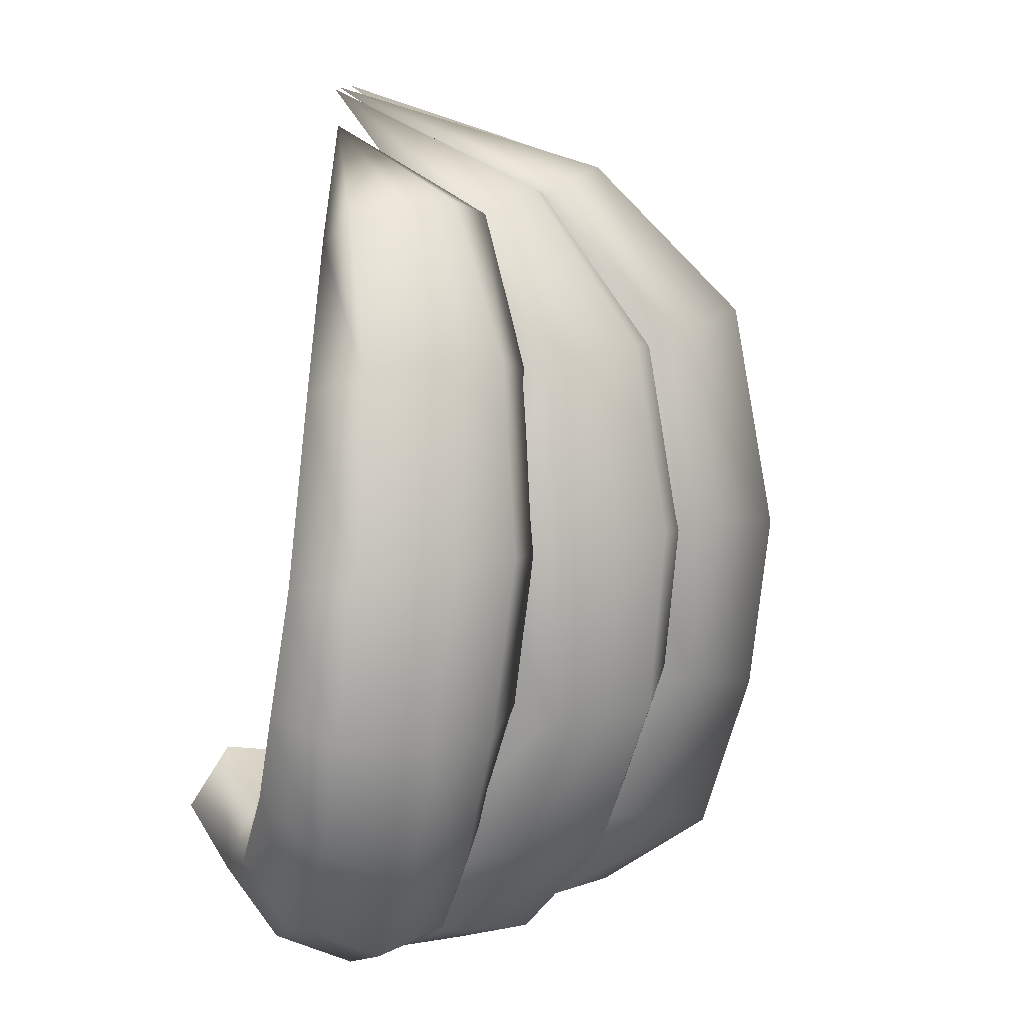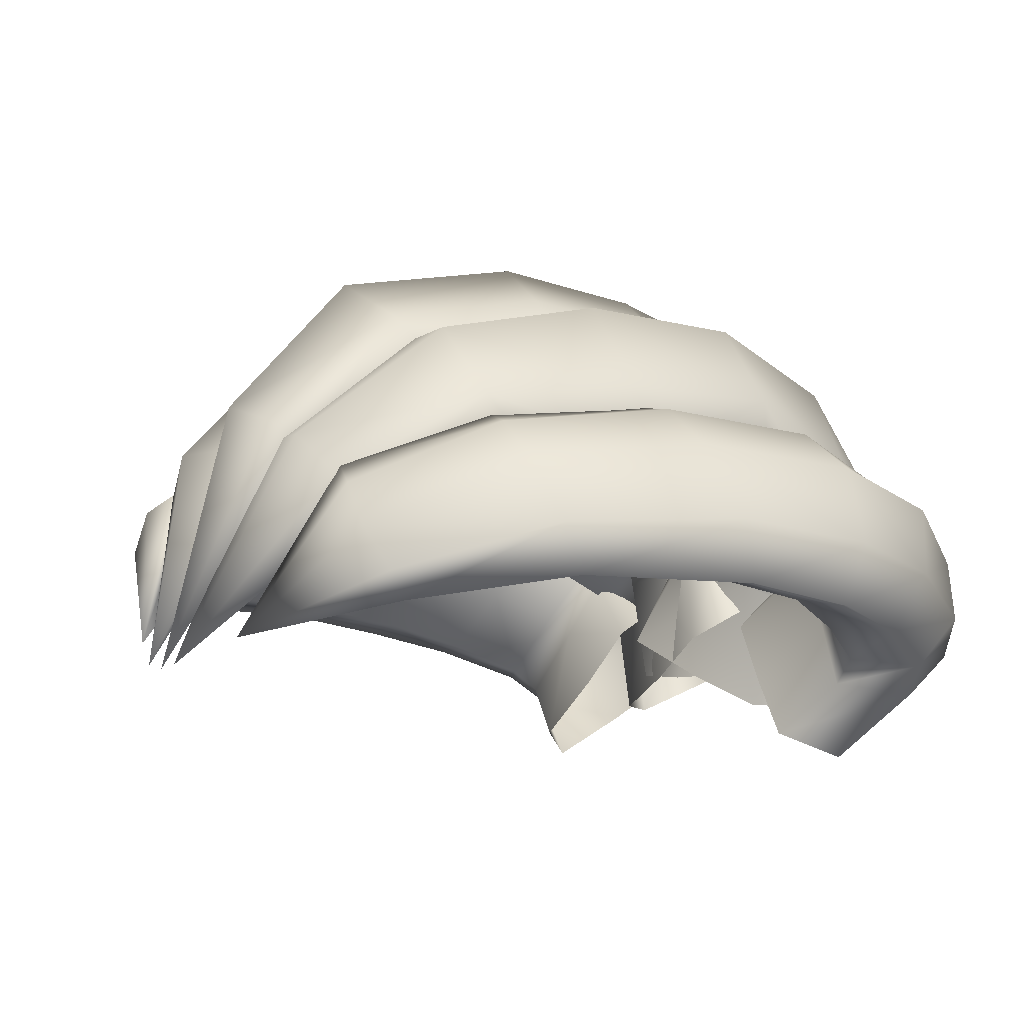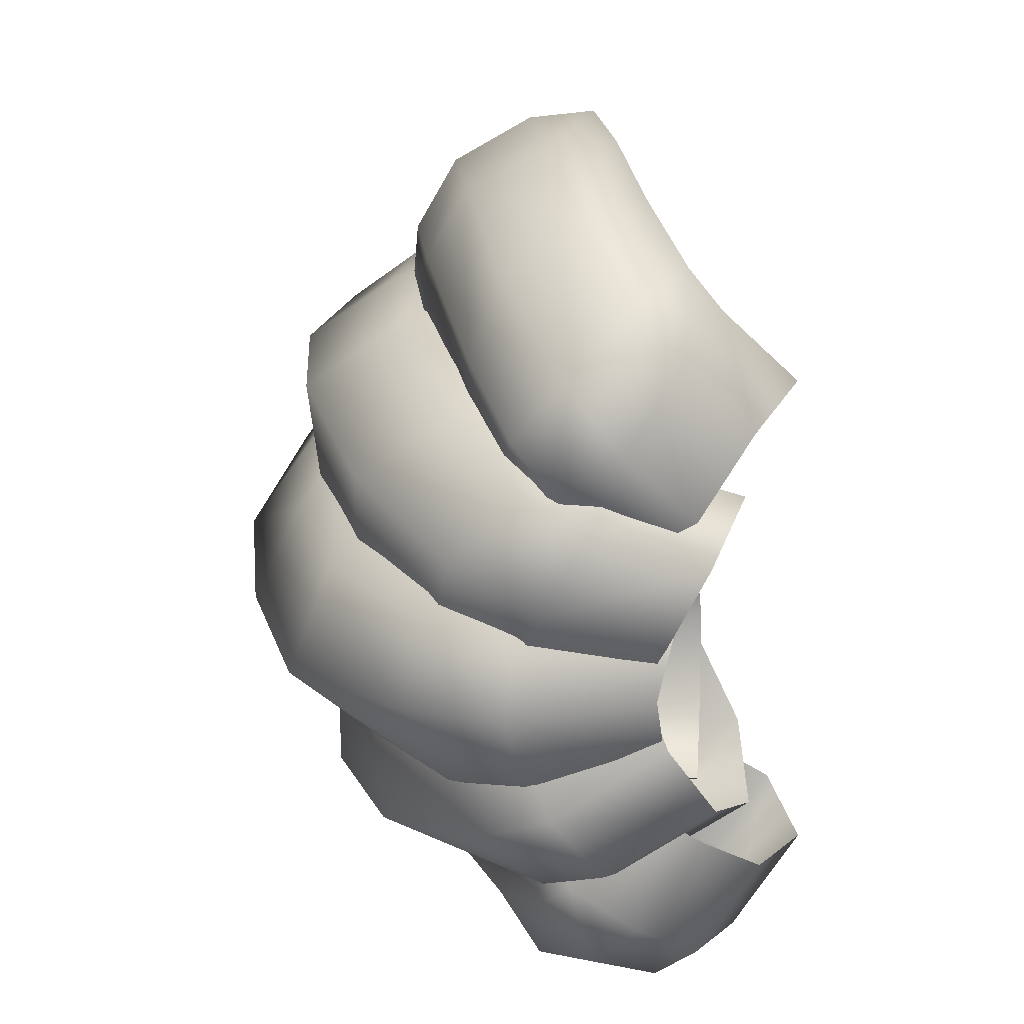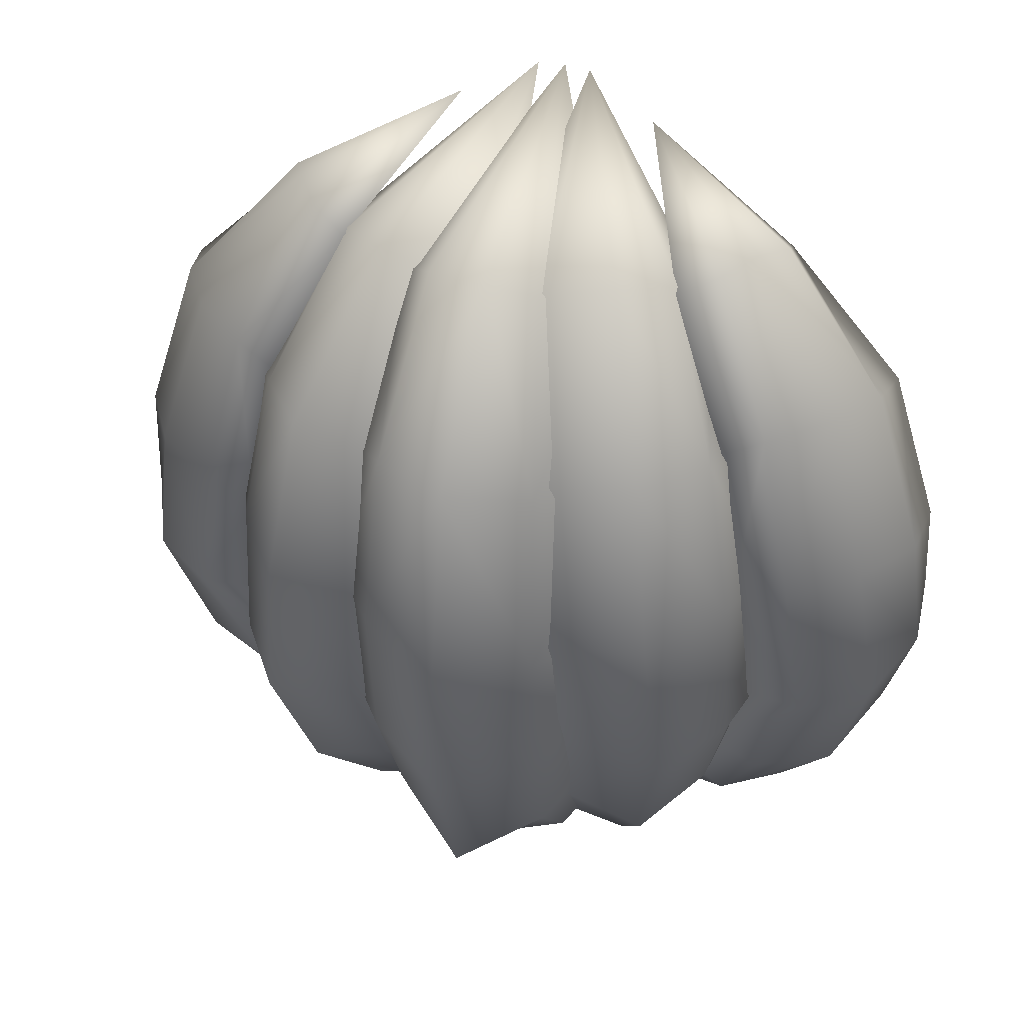
<metadata>
{"format":"obj","ext":"obj","renderer":"f3d","projection":"perspective","resolution":1024,"background":"white","views":[{"elev":13.8,"azim":-76.1,"up":"+Y"},{"elev":-5.3,"azim":-126.7,"up":"+Z"},{"elev":-64.3,"azim":92.9,"up":"+Y"},{"elev":42.6,"azim":16.7,"up":"+Y"}]}
</metadata>
<code>
g default
v -0.03701 -0.1177 0.2031
v -0.03701 -0.08385 0.1538
v 0.03688 -0.1099 0.2153
v 0.04077 -0.0639 0.1639
v 0 0.204 0.06186
v -0.02657 0.1665 0.1727
v -0.02657 0.1519 0.1579
v 0.02941 0.1448 0.1484
v 0.01893 0.1588 0.1666
v 0 -0.131 0.2337
v 0 -0.07506 0.1635
v 0.0007 0.1519 0.1571
v 0.0007 0.171 0.1809
v -0.0585 -0.1021 0.1697
v 0.0635 -0.07533 0.1916
v 0.0464 0.1513 0.1564
v -0.0414 0.1578 0.1617
v 0.03688 0.0116 0.2345
v 0 0.0142 0.2619
v -0.03701 0.02497 0.2403
v -0.0585 0.02213 0.2125
v -0.03701 0.0198 0.1963
v 0 0.01803 0.1987
v 0.04077 0.01066 0.1835
v 0.0635 0.01312 0.2068
v 0.03194 -0.1554 0.0741
v 0 -0.1684 0.08451
v -0.03701 -0.164 0.08107
v -0.0585 -0.1325 0.06725
v -0.03701 -0.1029 0.0637
v 0 -0.09528 0.06204
v 0.02948 -0.09865 0.06366
v 0.0522 -0.1227 0.07203
v 0.03194 -0.173 0.1403
v 0 -0.181 0.1444
v -0.03207 -0.1744 0.1393
v -0.0585 -0.1431 0.1272
v -0.03701 -0.114 0.1227
v 0 -0.1082 0.1189
v 0.04077 -0.09889 0.1126
v 0.0635 -0.1237 0.1348
v 0 -0.0615 0.254
v 0.03688 -0.05167 0.2328
v 0.0635 -0.03284 0.2104
v 0.04077 -0.0276 0.1891
v 0 -0.03025 0.1972
v -0.03701 -0.03341 0.1929
v -0.0585 -0.04257 0.2072
v -0.03701 -0.04999 0.2327
v 0.03688 -0.1572 0.1767
v 0 -0.1645 0.1878
v -0.03701 -0.1597 0.1697
v -0.0585 -0.1341 0.1463
v -0.03701 -0.1094 0.1357
v 0 -0.1036 0.1388
v 0.04077 -0.09435 0.1361
v 0.0635 -0.1134 0.1617
v 0.000252 0.1097 0.244
v 0.03279 0.09549 0.2208
v 0.05735 0.08854 0.2006
v 0.03669 0.08028 0.1836
v 0.000252 0.08671 0.1968
v -0.03325 0.08543 0.1949
v -0.05235 0.09378 0.2046
v -0.03325 0.1043 0.2253
v -0.1024 -0.1177 0.1606
v -0.08331 -0.08385 0.1207
v -0.03703 -0.09894 0.2041
v -0.01705 -0.0639 0.1624
v -0.01148 0.204 0.06355
v -0.07197 0.1604 0.1457
v -0.06514 0.1465 0.1341
v -0.01045 0.1453 0.1502
v -0.01853 0.1589 0.1645
v -0.08091 -0.1168 0.2013
v -0.05368 -0.07506 0.1445
v -0.04026 0.1492 0.145
v -0.05089 0.1671 0.1637
v -0.111 -0.1021 0.1287
v -0.007332 -0.07533 0.1947
v 0.001265 0.153 0.1637
v -0.08044 0.1508 0.1307
v -0.03942 0.01769 0.2279
v -0.08525 0.02838 0.2295
v -0.1115 0.02497 0.1905
v -0.1238 0.02213 0.1603
v -0.09693 0.0198 0.1522
v -0.06435 0.01803 0.1745
v -0.02254 0.01066 0.1835
v -0.009769 0.01312 0.2162
v 0.01508 -0.1457 0.09538
v -0.02302 -0.1684 0.08054
v -0.05506 -0.164 0.06176
v -0.07125 -0.1325 0.04581
v -0.04832 -0.1029 0.0477
v -0.0143 -0.09528 0.06235
v 0.02184 -0.08636 0.08128
v 0.03909 -0.1104 0.09788
v -0.007917 -0.1595 0.1434
v -0.04626 -0.181 0.129
v -0.07767 -0.1744 0.1089
v -0.09453 -0.1431 0.09438
v -0.07123 -0.114 0.09549
v -0.03635 -0.1082 0.1084
v 0.002852 -0.09889 0.1209
v 0.01473 -0.1237 0.1487
v -0.09218 -0.04732 0.2248
v -0.04594 -0.04305 0.2227
v -0.01538 -0.03284 0.2115
v -0.02637 -0.0276 0.1819
v -0.06677 -0.03025 0.1718
v -0.09821 -0.03341 0.1518
v -0.1262 -0.04257 0.1604
v -0.116 -0.04999 0.189
v -0.02202 -0.1443 0.1728
v -0.0631 -0.1645 0.1642
v -0.08946 -0.1597 0.1335
v -0.1019 -0.1341 0.1098
v -0.07625 -0.1094 0.106
v -0.04408 -0.1036 0.1245
v -0.006278 -0.09435 0.1399
v 0.004286 -0.1134 0.1705
v -0.07473 0.1056 0.214
v -0.03361 0.09735 0.2134
v -0.008037 0.08967 0.2079
v -0.02073 0.08018 0.1837
v -0.0582 0.08358 0.1758
v -0.08775 0.07978 0.1573
v -0.1107 0.08737 0.1606
v -0.09858 0.09821 0.1817
v -0.1264 -0.1105 0.1532
v -0.09824 -0.07885 0.1297
v -0.177 -0.09299 0.1061
v -0.1475 -0.06017 0.08147
v -0.04297 0.1907 0.0748
v -0.0897 0.1649 0.1396
v -0.07662 0.1526 0.1385
v -0.09519 0.1445 0.09983
v -0.1111 0.1569 0.1016
v -0.1588 -0.1104 0.1377
v -0.1245 -0.07062 0.1091
v -0.08908 0.1516 0.12
v -0.1016 0.165 0.1207
v -0.09844 -0.09594 0.1545
v -0.1761 -0.07087 0.07926
v -0.1104 0.1494 0.08918
v -0.07288 0.158 0.1485
v -0.1836 0.02375 0.1249
v -0.164 0.03045 0.1584
v -0.1356 0.02621 0.177
v -0.1121 0.02301 0.1803
v -0.1159 0.02272 0.1559
v -0.141 0.023 0.1337
v -0.1606 0.01871 0.1004
v -0.1859 0.02156 0.09723
v -0.1002 -0.1368 0.0419
v -0.07352 -0.1588 0.06643
v -0.05663 -0.1539 0.09487
v -0.03988 -0.1244 0.1056
v -0.0467 -0.09666 0.08657
v -0.06649 -0.08956 0.06057
v -0.09025 -0.08121 0.03357
v -0.1078 -0.1037 0.0221
v -0.1341 -0.1497 0.07022
v -0.1078 -0.1706 0.09505
v -0.08994 -0.1637 0.1227
v -0.07418 -0.1343 0.1342
v -0.08045 -0.1071 0.1148
v -0.09897 -0.1017 0.08773
v -0.1182 -0.09293 0.05696
v -0.1436 -0.1162 0.05209
v -0.1754 -0.04539 0.1516
v -0.1901 -0.04064 0.117
v -0.188 -0.03108 0.08917
v -0.1613 -0.02617 0.09294
v -0.1438 -0.02865 0.1252
v -0.1202 -0.03161 0.148
v -0.1208 -0.04019 0.1732
v -0.1465 -0.04714 0.17
v -0.1549 -0.1355 0.08759
v -0.1326 -0.1552 0.1158
v -0.1073 -0.1499 0.1372
v -0.08506 -0.1259 0.1433
v -0.08784 -0.1028 0.121
v -0.1104 -0.09736 0.09724
v -0.1317 -0.08868 0.0682
v -0.159 -0.1065 0.06495
v -0.1422 0.1072 0.1497
v -0.1595 0.1021 0.1213
v -0.1634 0.09637 0.09908
v -0.143 0.0903 0.1041
v -0.1263 0.09343 0.133
v -0.1047 0.09152 0.1531
v -0.1 0.09728 0.1727
v -0.1182 0.1045 0.1675
v 0.1024 -0.1177 0.1606
v 0.08331 -0.08385 0.1207
v 0.03703 -0.09894 0.2041
v 0.01705 -0.0639 0.1624
v 0.01148 0.204 0.06355
v 0.07197 0.1604 0.1457
v 0.06514 0.1465 0.1341
v 0.01045 0.1453 0.1502
v 0.01853 0.1589 0.1645
v 0.08091 -0.1168 0.2013
v 0.05368 -0.07506 0.1445
v 0.04026 0.1492 0.145
v 0.05089 0.1671 0.1637
v 0.111 -0.1021 0.1287
v 0.007332 -0.07533 0.1947
v -0.001265 0.153 0.1637
v 0.08044 0.1508 0.1307
v 0.03942 0.01769 0.2279
v 0.08525 0.02838 0.2295
v 0.1115 0.02497 0.1905
v 0.1238 0.02213 0.1603
v 0.09693 0.0198 0.1522
v 0.06435 0.01803 0.1745
v 0.02254 0.01066 0.1835
v 0.009769 0.01312 0.2162
v -0.01508 -0.1457 0.09538
v 0.02302 -0.1684 0.08054
v 0.05506 -0.164 0.06176
v 0.07125 -0.1325 0.04581
v 0.04832 -0.1029 0.0477
v 0.0143 -0.09528 0.06235
v -0.02184 -0.08636 0.08128
v -0.03909 -0.1104 0.09788
v 0.007917 -0.1595 0.1434
v 0.04626 -0.181 0.129
v 0.07767 -0.1744 0.1089
v 0.09453 -0.1431 0.09438
v 0.07123 -0.114 0.09549
v 0.03635 -0.1082 0.1084
v -0.002852 -0.09889 0.1209
v -0.01473 -0.1237 0.1487
v 0.09218 -0.04732 0.2248
v 0.04594 -0.04305 0.2227
v 0.01538 -0.03284 0.2115
v 0.02637 -0.0276 0.1819
v 0.06677 -0.03025 0.1718
v 0.09821 -0.03341 0.1518
v 0.1262 -0.04257 0.1604
v 0.116 -0.04999 0.189
v 0.02202 -0.1443 0.1728
v 0.0631 -0.1645 0.1642
v 0.08946 -0.1597 0.1335
v 0.1019 -0.1341 0.1098
v 0.07625 -0.1094 0.106
v 0.04408 -0.1036 0.1245
v 0.006278 -0.09435 0.1399
v -0.004286 -0.1134 0.1705
v 0.07473 0.1056 0.214
v 0.03361 0.09735 0.2134
v 0.008037 0.08967 0.2079
v 0.02073 0.08018 0.1837
v 0.0582 0.08358 0.1758
v 0.08775 0.07978 0.1573
v 0.1107 0.08737 0.1606
v 0.09858 0.09821 0.1817
v 0.1264 -0.1105 0.1532
v 0.09824 -0.07885 0.1297
v 0.177 -0.09299 0.1061
v 0.1475 -0.06017 0.08147
v 0.04297 0.1907 0.0748
v 0.0897 0.1649 0.1396
v 0.07662 0.1526 0.1385
v 0.09519 0.1445 0.09983
v 0.1111 0.1569 0.1016
v 0.1588 -0.1104 0.1377
v 0.1245 -0.07062 0.1091
v 0.08908 0.1516 0.12
v 0.1016 0.165 0.1207
v 0.09844 -0.09594 0.1545
v 0.1761 -0.07087 0.07926
v 0.1104 0.1494 0.08918
v 0.07288 0.158 0.1485
v 0.1836 0.02375 0.1249
v 0.164 0.03045 0.1584
v 0.1356 0.02621 0.177
v 0.1121 0.02301 0.1803
v 0.1159 0.02272 0.1559
v 0.141 0.023 0.1337
v 0.1606 0.01871 0.1004
v 0.1859 0.02156 0.09723
v 0.1002 -0.1368 0.0419
v 0.07352 -0.1588 0.06643
v 0.05663 -0.1539 0.09487
v 0.03988 -0.1244 0.1056
v 0.0467 -0.09666 0.08657
v 0.06649 -0.08956 0.06057
v 0.09025 -0.08121 0.03357
v 0.1078 -0.1037 0.0221
v 0.1341 -0.1497 0.07022
v 0.1078 -0.1706 0.09505
v 0.08994 -0.1637 0.1227
v 0.07418 -0.1343 0.1342
v 0.08045 -0.1071 0.1148
v 0.09897 -0.1017 0.08773
v 0.1182 -0.09293 0.05696
v 0.1436 -0.1162 0.05209
v 0.1754 -0.04539 0.1516
v 0.1901 -0.04064 0.117
v 0.188 -0.03108 0.08917
v 0.1613 -0.02617 0.09294
v 0.1438 -0.02865 0.1252
v 0.1202 -0.03161 0.148
v 0.1208 -0.04019 0.1732
v 0.1465 -0.04714 0.17
v 0.1549 -0.1355 0.08759
v 0.1326 -0.1552 0.1158
v 0.1073 -0.1499 0.1372
v 0.08506 -0.1259 0.1433
v 0.08784 -0.1028 0.121
v 0.1104 -0.09736 0.09724
v 0.1317 -0.08868 0.0682
v 0.159 -0.1065 0.06495
v 0.1422 0.1072 0.1497
v 0.1595 0.1021 0.1213
v 0.1634 0.09637 0.09908
v 0.143 0.0903 0.1041
v 0.1263 0.09343 0.133
v 0.1047 0.09152 0.1531
v 0.1 0.09728 0.1727
v 0.1182 0.1045 0.1675
g polySurface50
f 21 48 49 20
f 19 42 43 18
f 43 44 25 18
f 45 46 23 24
f 17 6 5
f 8 12 5
f 9 16 5
f 13 9 5
f 23 46 47 22
f 5 12 7
f 6 13 5
f 49 42 19 20
f 25 44 45 24
f 5 16 8
f 7 17 5
f 47 48 21 22
f 13 58 59 9
f 65 58 13 6
f 17 64 65 6
f 63 64 17 7
f 12 62 63 7
f 61 62 12 8
f 16 60 61 8
f 59 60 16 9
f 27 26 34 35
f 28 27 35 36
f 29 28 36 37
f 30 29 37 38
f 39 31 30 38
f 32 31 39 40
f 41 33 32 40
f 26 33 41 34
f 35 34 50 51
f 36 35 51 52
f 37 36 52 53
f 38 37 53 54
f 55 39 38 54
f 40 39 55 56
f 57 41 40 56
f 34 41 57 50
f 42 10 3 43
f 3 15 44 43
f 45 44 15 4
f 4 11 46 45
f 47 46 11 2
f 2 14 48 47
f 49 48 14 1
f 1 10 42 49
f 51 50 3 10
f 52 51 10 1
f 53 52 1 14
f 54 53 14 2
f 11 55 54 2
f 56 55 11 4
f 15 57 56 4
f 50 57 15 3
f 58 19 18 59
f 18 25 60 59
f 61 60 25 24
f 24 23 62 61
f 63 62 23 22
f 22 21 64 63
f 65 64 21 20
f 20 19 58 65
f 86 113 114 85
f 84 107 108 83
f 108 109 90 83
f 110 111 88 89
f 82 71 70
f 73 77 70
f 74 81 70
f 78 74 70
f 88 111 112 87
f 70 77 72
f 71 78 70
f 114 107 84 85
f 90 109 110 89
f 70 81 73
f 72 82 70
f 112 113 86 87
f 78 123 124 74
f 130 123 78 71
f 82 129 130 71
f 128 129 82 72
f 77 127 128 72
f 126 127 77 73
f 81 125 126 73
f 124 125 81 74
f 92 91 99 100
f 93 92 100 101
f 94 93 101 102
f 95 94 102 103
f 104 96 95 103
f 97 96 104 105
f 106 98 97 105
f 91 98 106 99
f 100 99 115 116
f 101 100 116 117
f 102 101 117 118
f 103 102 118 119
f 120 104 103 119
f 105 104 120 121
f 122 106 105 121
f 99 106 122 115
f 107 75 68 108
f 68 80 109 108
f 110 109 80 69
f 69 76 111 110
f 112 111 76 67
f 67 79 113 112
f 114 113 79 66
f 66 75 107 114
f 116 115 68 75
f 117 116 75 66
f 118 117 66 79
f 119 118 79 67
f 76 120 119 67
f 121 120 76 69
f 80 122 121 69
f 115 122 80 68
f 123 84 83 124
f 83 90 125 124
f 126 125 90 89
f 89 88 127 126
f 128 127 88 87
f 87 86 129 128
f 130 129 86 85
f 85 84 123 130
f 151 150 179 178
f 149 148 173 172
f 173 148 155 174
f 175 154 153 176
f 147 135 136
f 138 135 142
f 139 135 146
f 143 135 139
f 153 152 177 176
f 135 137 142
f 136 135 143
f 179 150 149 172
f 155 154 175 174
f 135 138 146
f 137 135 147
f 177 152 151 178
f 143 139 189 188
f 195 136 143 188
f 147 136 195 194
f 193 137 147 194
f 142 137 193 192
f 191 138 142 192
f 146 138 191 190
f 189 139 146 190
f 157 165 164 156
f 158 166 165 157
f 159 167 166 158
f 160 168 167 159
f 169 168 160 161
f 162 170 169 161
f 171 170 162 163
f 156 164 171 163
f 165 181 180 164
f 166 182 181 165
f 167 183 182 166
f 168 184 183 167
f 185 184 168 169
f 170 186 185 169
f 187 186 170 171
f 164 180 187 171
f 172 173 133 140
f 133 173 174 145
f 175 134 145 174
f 134 175 176 141
f 177 132 141 176
f 132 177 178 144
f 179 131 144 178
f 131 179 172 140
f 181 140 133 180
f 182 131 140 181
f 183 144 131 182
f 184 132 144 183
f 141 132 184 185
f 186 134 141 185
f 145 134 186 187
f 180 133 145 187
f 188 189 148 149
f 148 189 190 155
f 191 154 155 190
f 154 191 192 153
f 193 152 153 192
f 152 193 194 151
f 195 150 151 194
f 150 195 188 149
f 216 215 244 243
f 214 213 238 237
f 238 213 220 239
f 240 219 218 241
f 212 200 201
f 203 200 207
f 204 200 211
f 208 200 204
f 218 217 242 241
f 200 202 207
f 201 200 208
f 244 215 214 237
f 220 219 240 239
f 200 203 211
f 202 200 212
f 242 217 216 243
f 208 204 254 253
f 260 201 208 253
f 212 201 260 259
f 258 202 212 259
f 207 202 258 257
f 256 203 207 257
f 211 203 256 255
f 254 204 211 255
f 222 230 229 221
f 223 231 230 222
f 224 232 231 223
f 225 233 232 224
f 234 233 225 226
f 227 235 234 226
f 236 235 227 228
f 221 229 236 228
f 230 246 245 229
f 231 247 246 230
f 232 248 247 231
f 233 249 248 232
f 250 249 233 234
f 235 251 250 234
f 252 251 235 236
f 229 245 252 236
f 237 238 198 205
f 198 238 239 210
f 240 199 210 239
f 199 240 241 206
f 242 197 206 241
f 197 242 243 209
f 244 196 209 243
f 196 244 237 205
f 246 205 198 245
f 247 196 205 246
f 248 209 196 247
f 249 197 209 248
f 206 197 249 250
f 251 199 206 250
f 210 199 251 252
f 245 198 210 252
f 253 254 213 214
f 213 254 255 220
f 256 219 220 255
f 219 256 257 218
f 258 217 218 257
f 217 258 259 216
f 260 215 216 259
f 215 260 253 214
f 281 308 309 280
f 279 302 303 278
f 303 304 285 278
f 305 306 283 284
f 277 266 265
f 268 272 265
f 269 276 265
f 273 269 265
f 283 306 307 282
f 265 272 267
f 266 273 265
f 309 302 279 280
f 285 304 305 284
f 265 276 268
f 267 277 265
f 307 308 281 282
f 273 318 319 269
f 325 318 273 266
f 277 324 325 266
f 323 324 277 267
f 272 322 323 267
f 321 322 272 268
f 276 320 321 268
f 319 320 276 269
f 287 286 294 295
f 288 287 295 296
f 289 288 296 297
f 290 289 297 298
f 299 291 290 298
f 292 291 299 300
f 301 293 292 300
f 286 293 301 294
f 295 294 310 311
f 296 295 311 312
f 297 296 312 313
f 298 297 313 314
f 315 299 298 314
f 300 299 315 316
f 317 301 300 316
f 294 301 317 310
f 302 270 263 303
f 263 275 304 303
f 305 304 275 264
f 264 271 306 305
f 307 306 271 262
f 262 274 308 307
f 309 308 274 261
f 261 270 302 309
f 311 310 263 270
f 312 311 270 261
f 313 312 261 274
f 314 313 274 262
f 271 315 314 262
f 316 315 271 264
f 275 317 316 264
f 310 317 275 263
f 318 279 278 319
f 278 285 320 319
f 321 320 285 284
f 284 283 322 321
f 323 322 283 282
f 282 281 324 323
f 325 324 281 280
f 280 279 318 325

</code>
